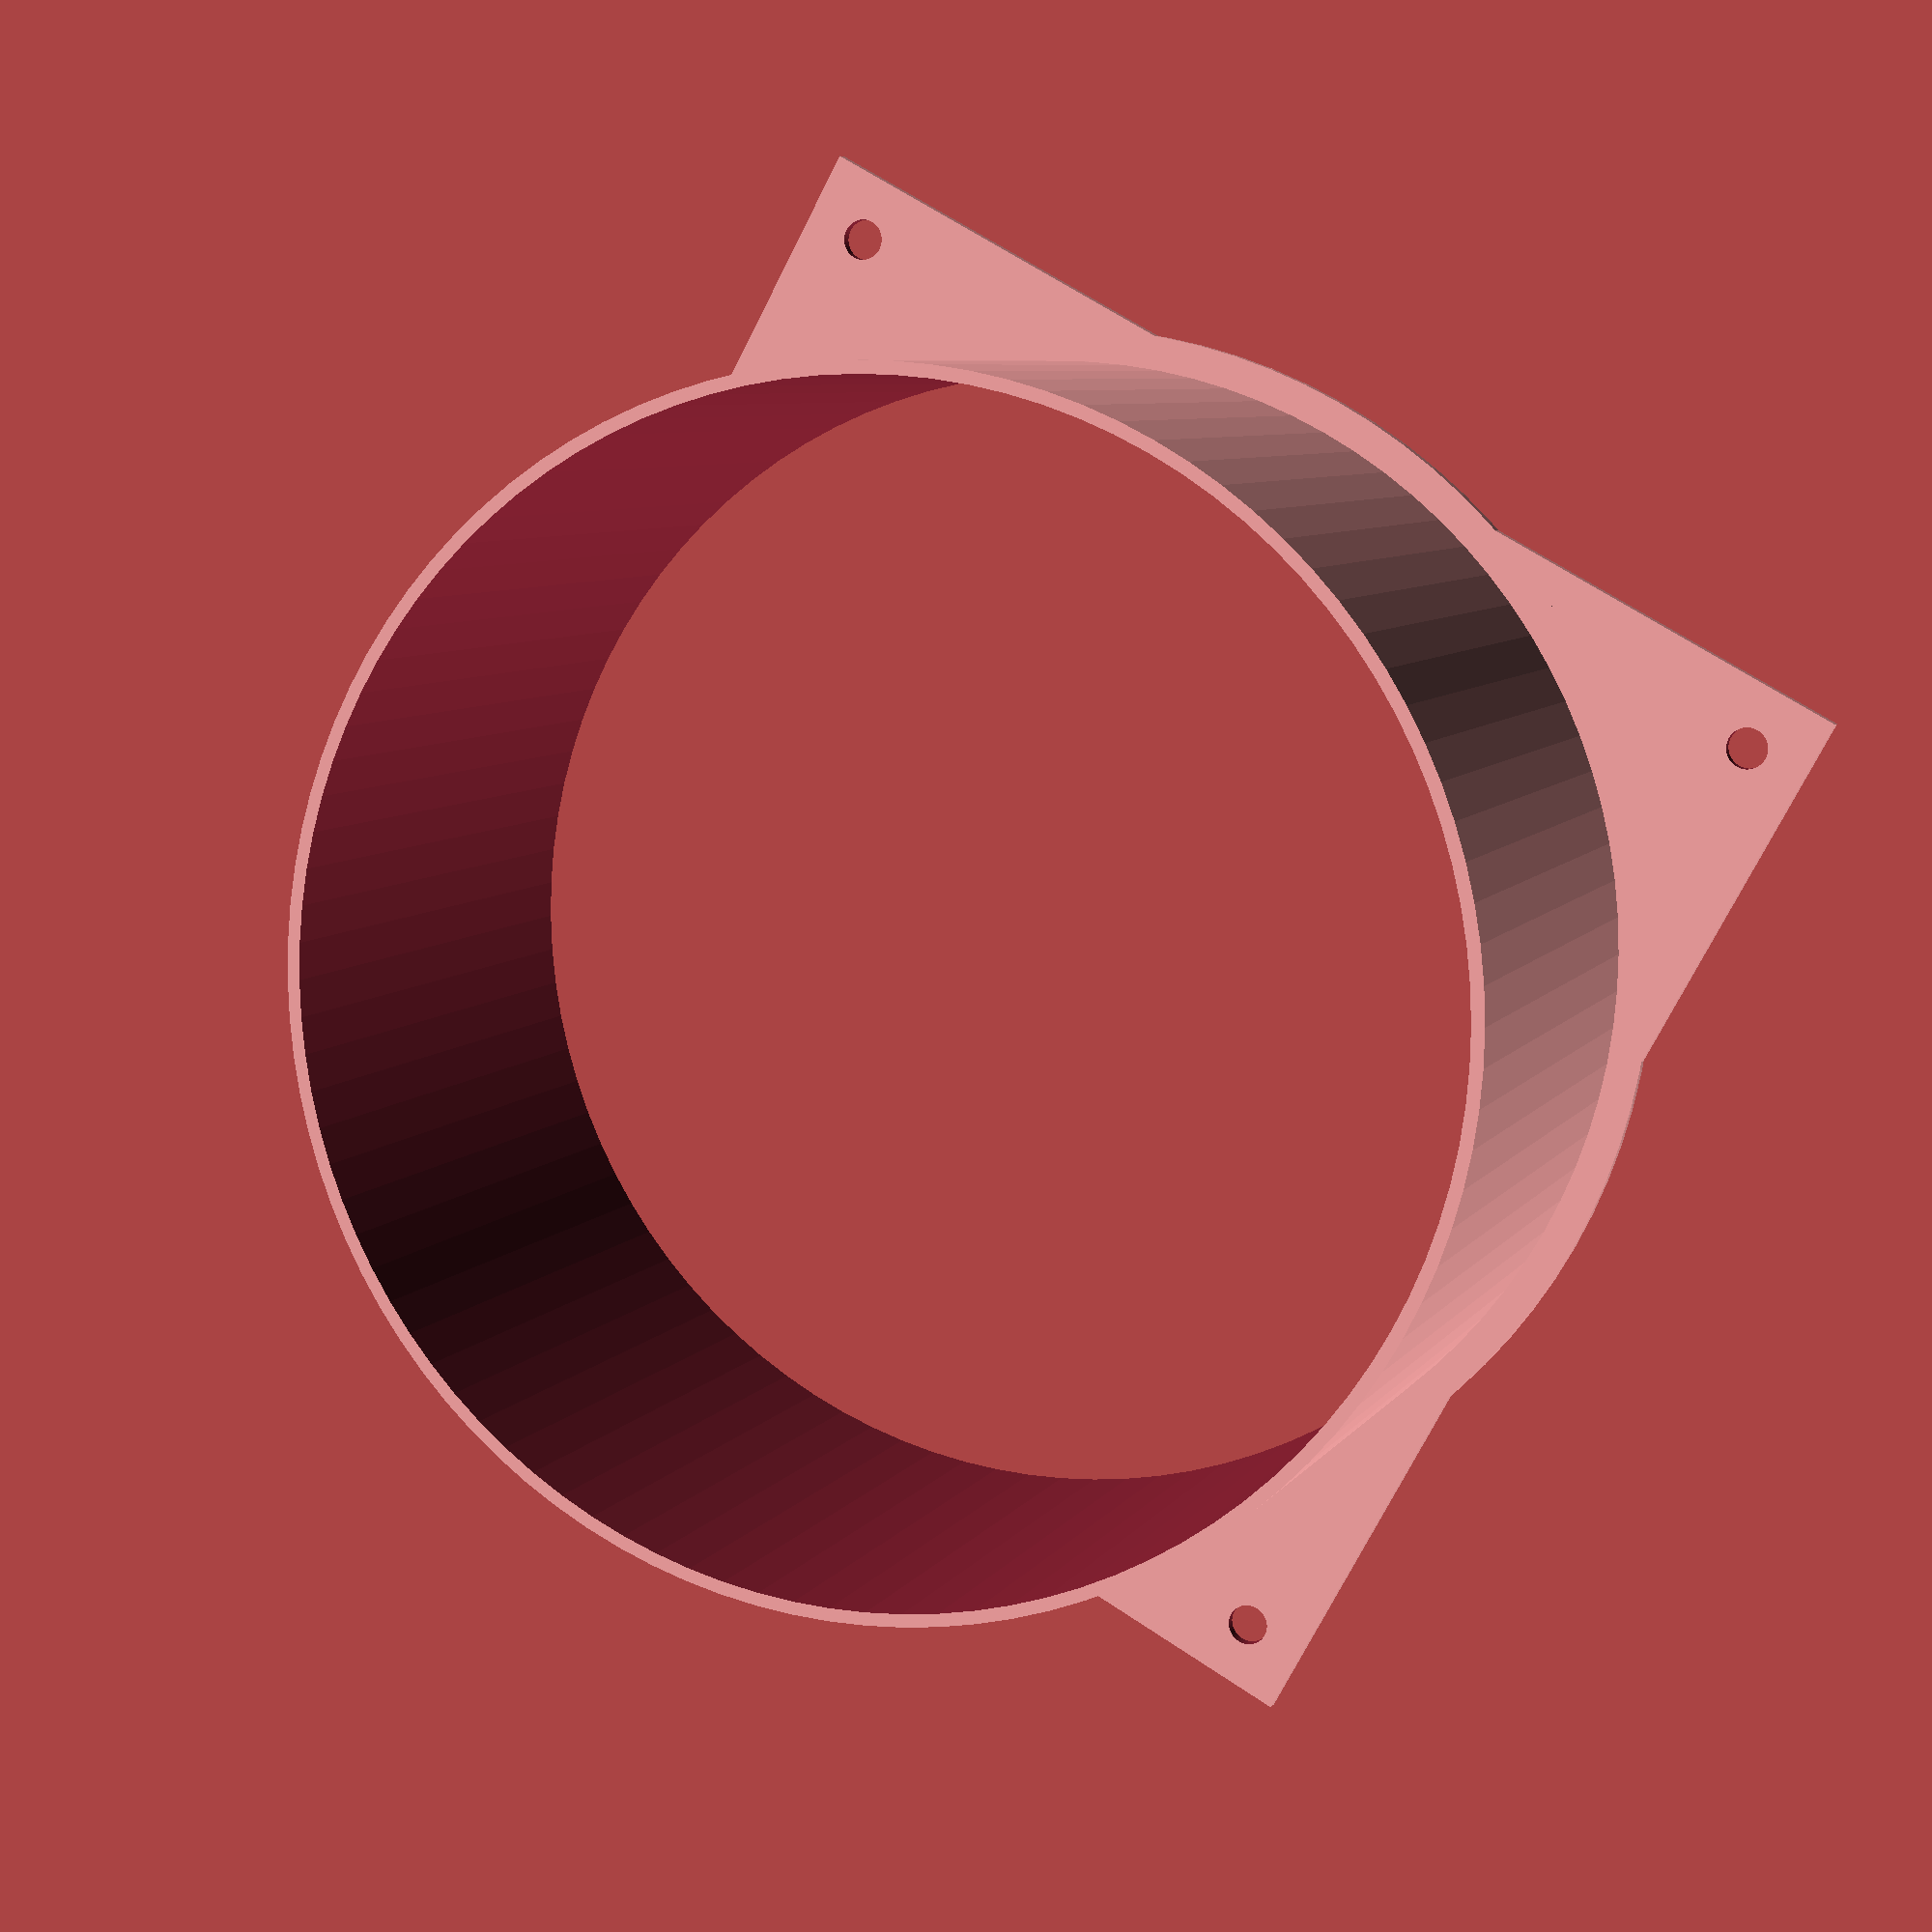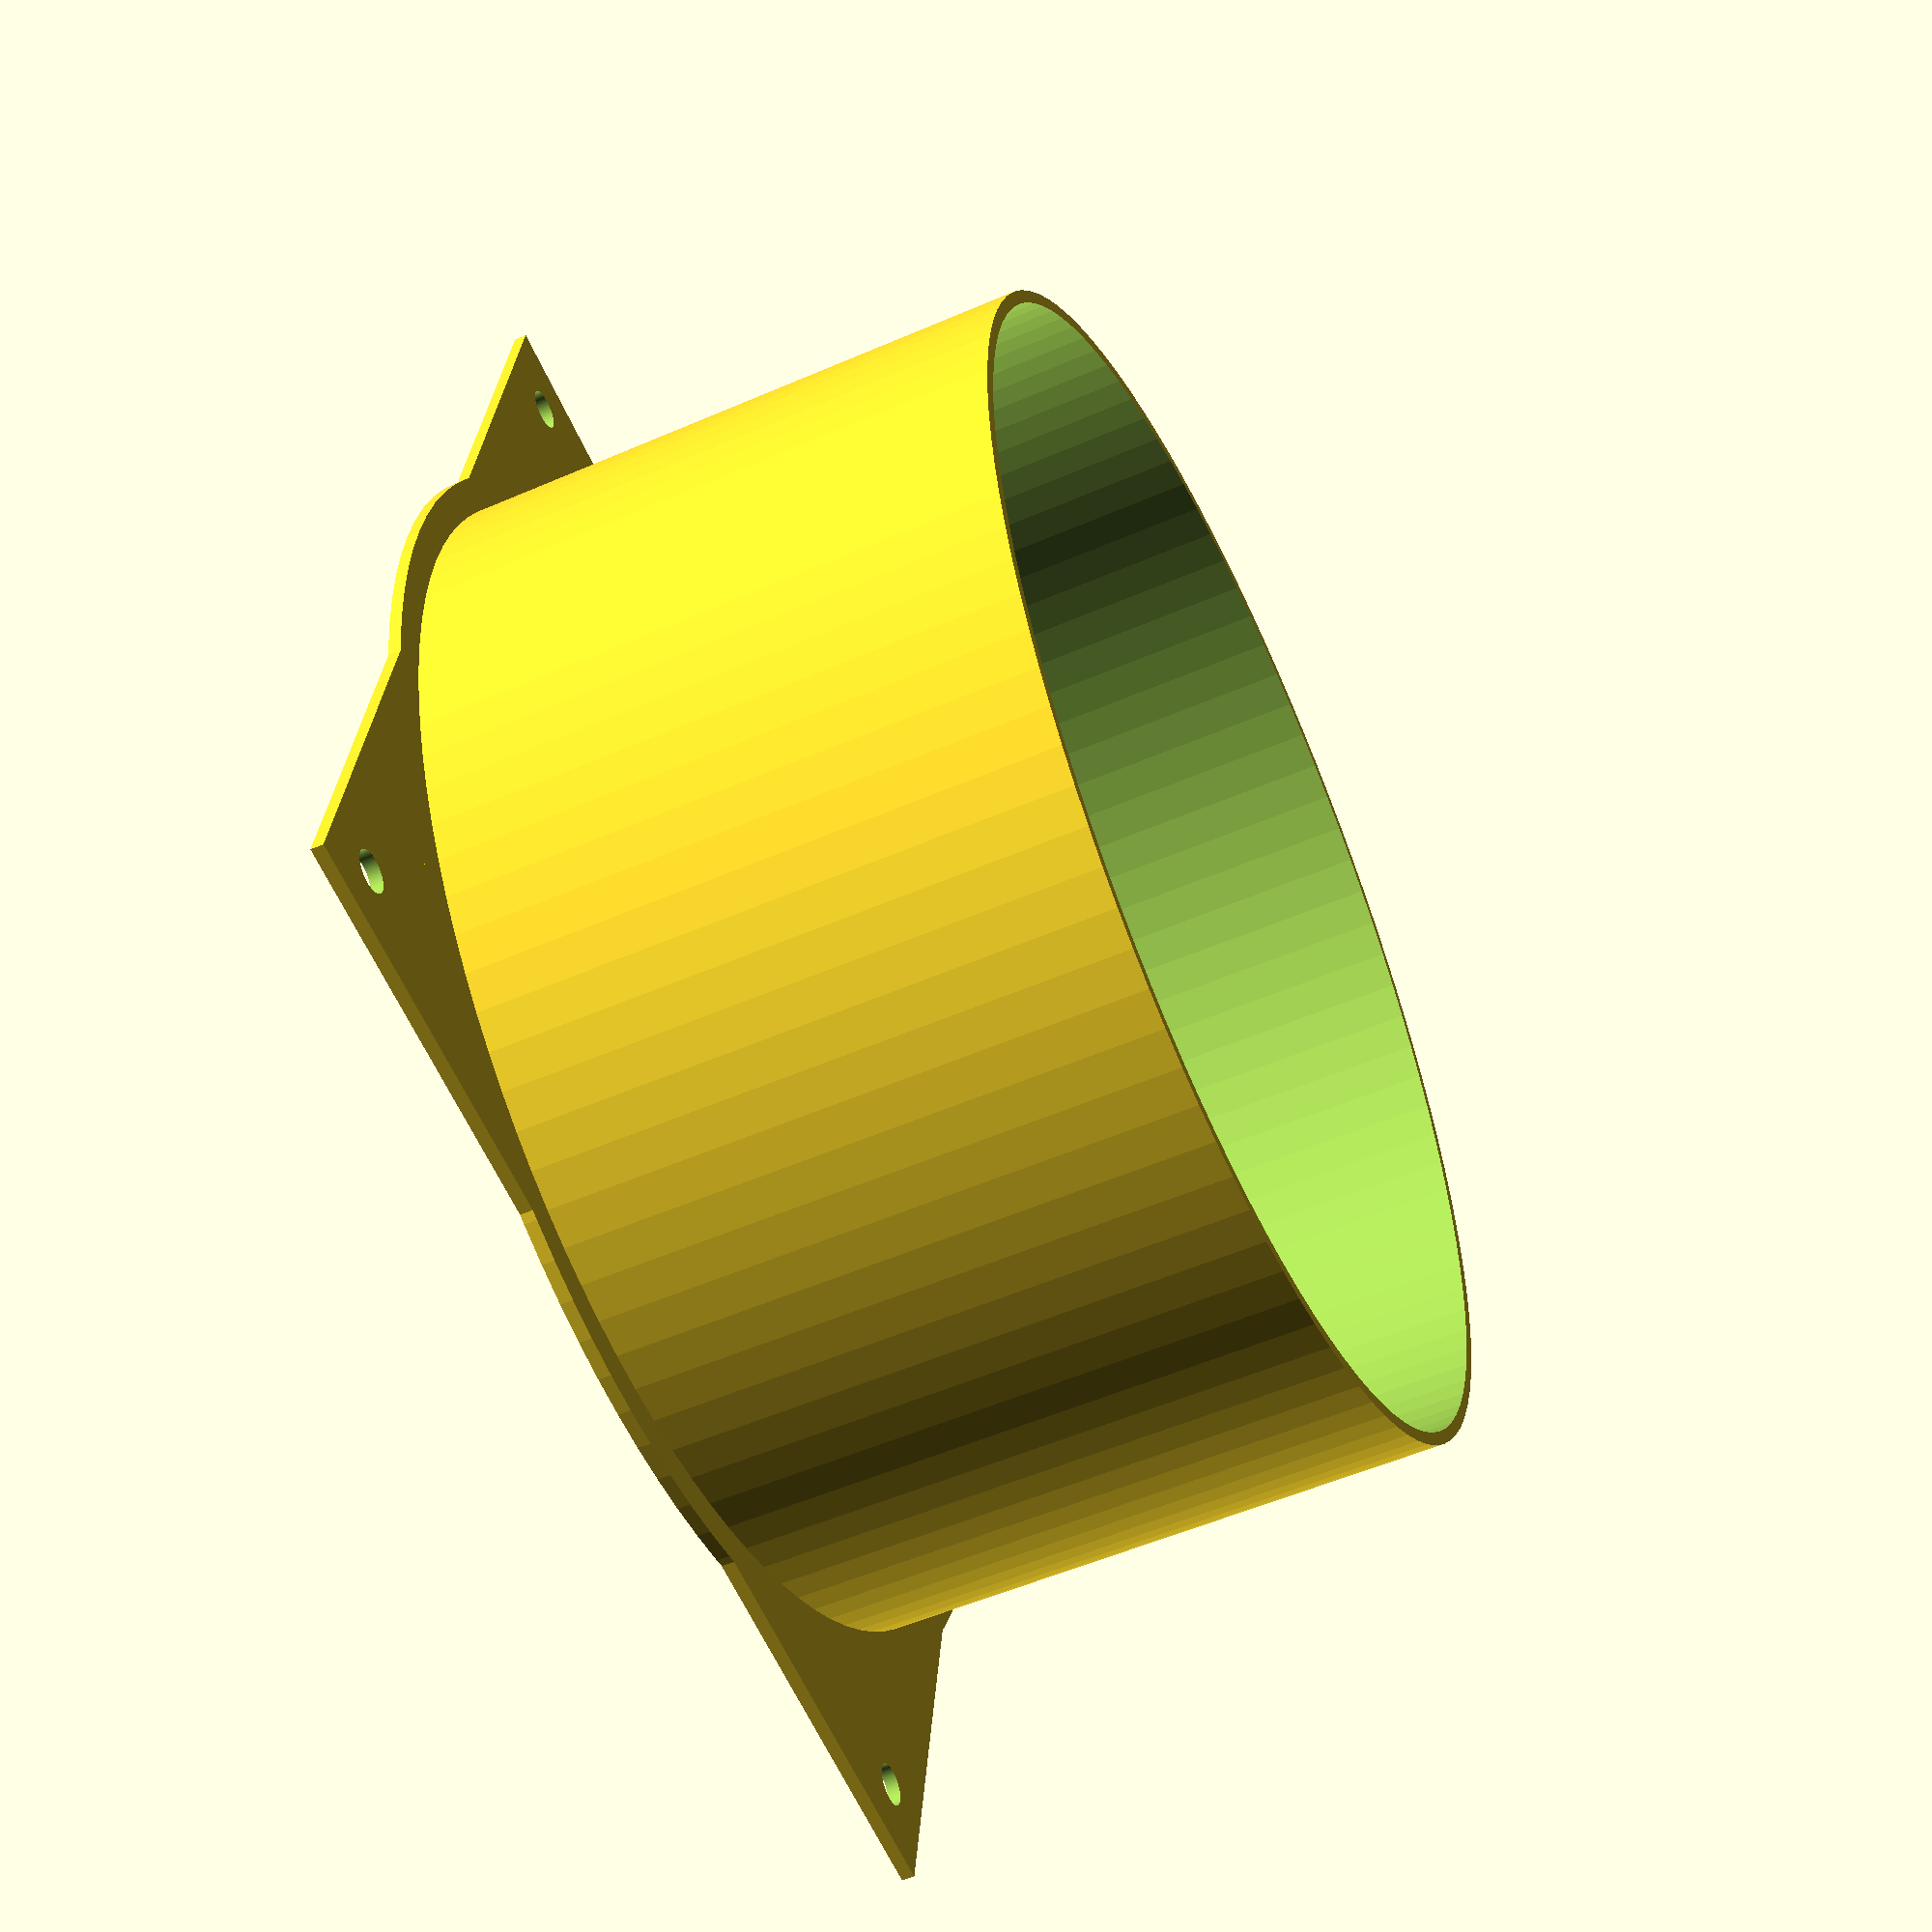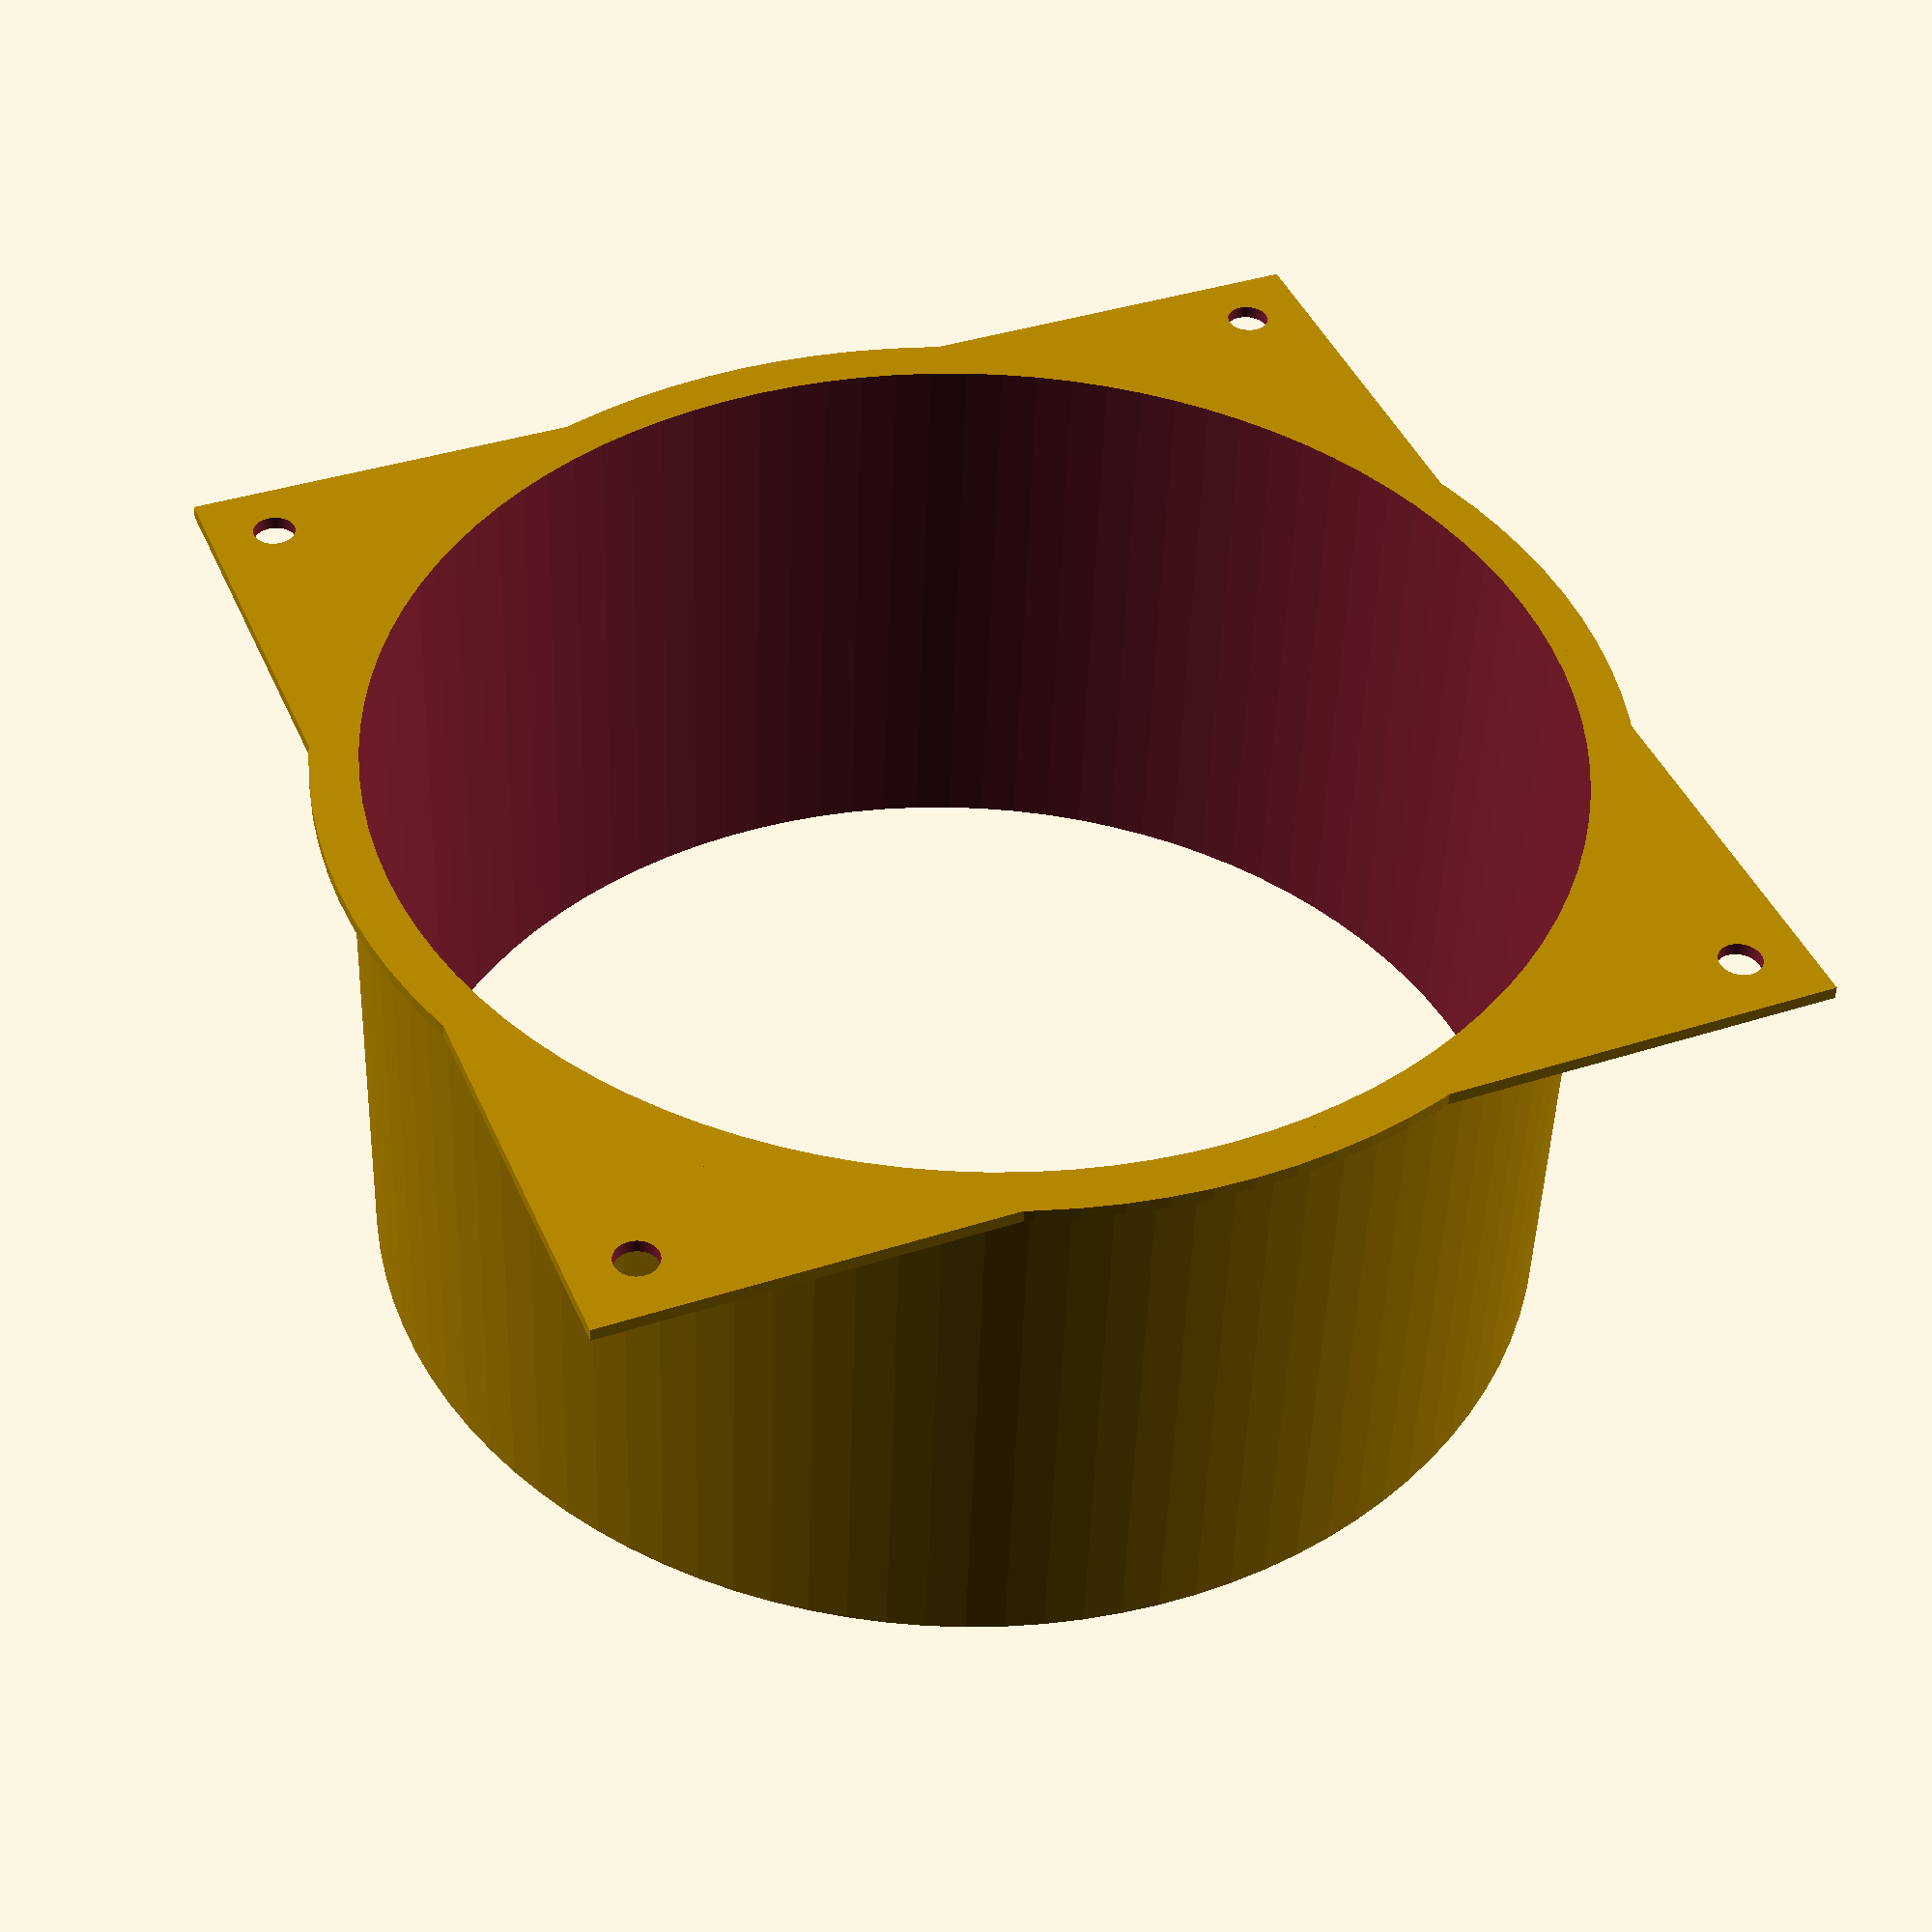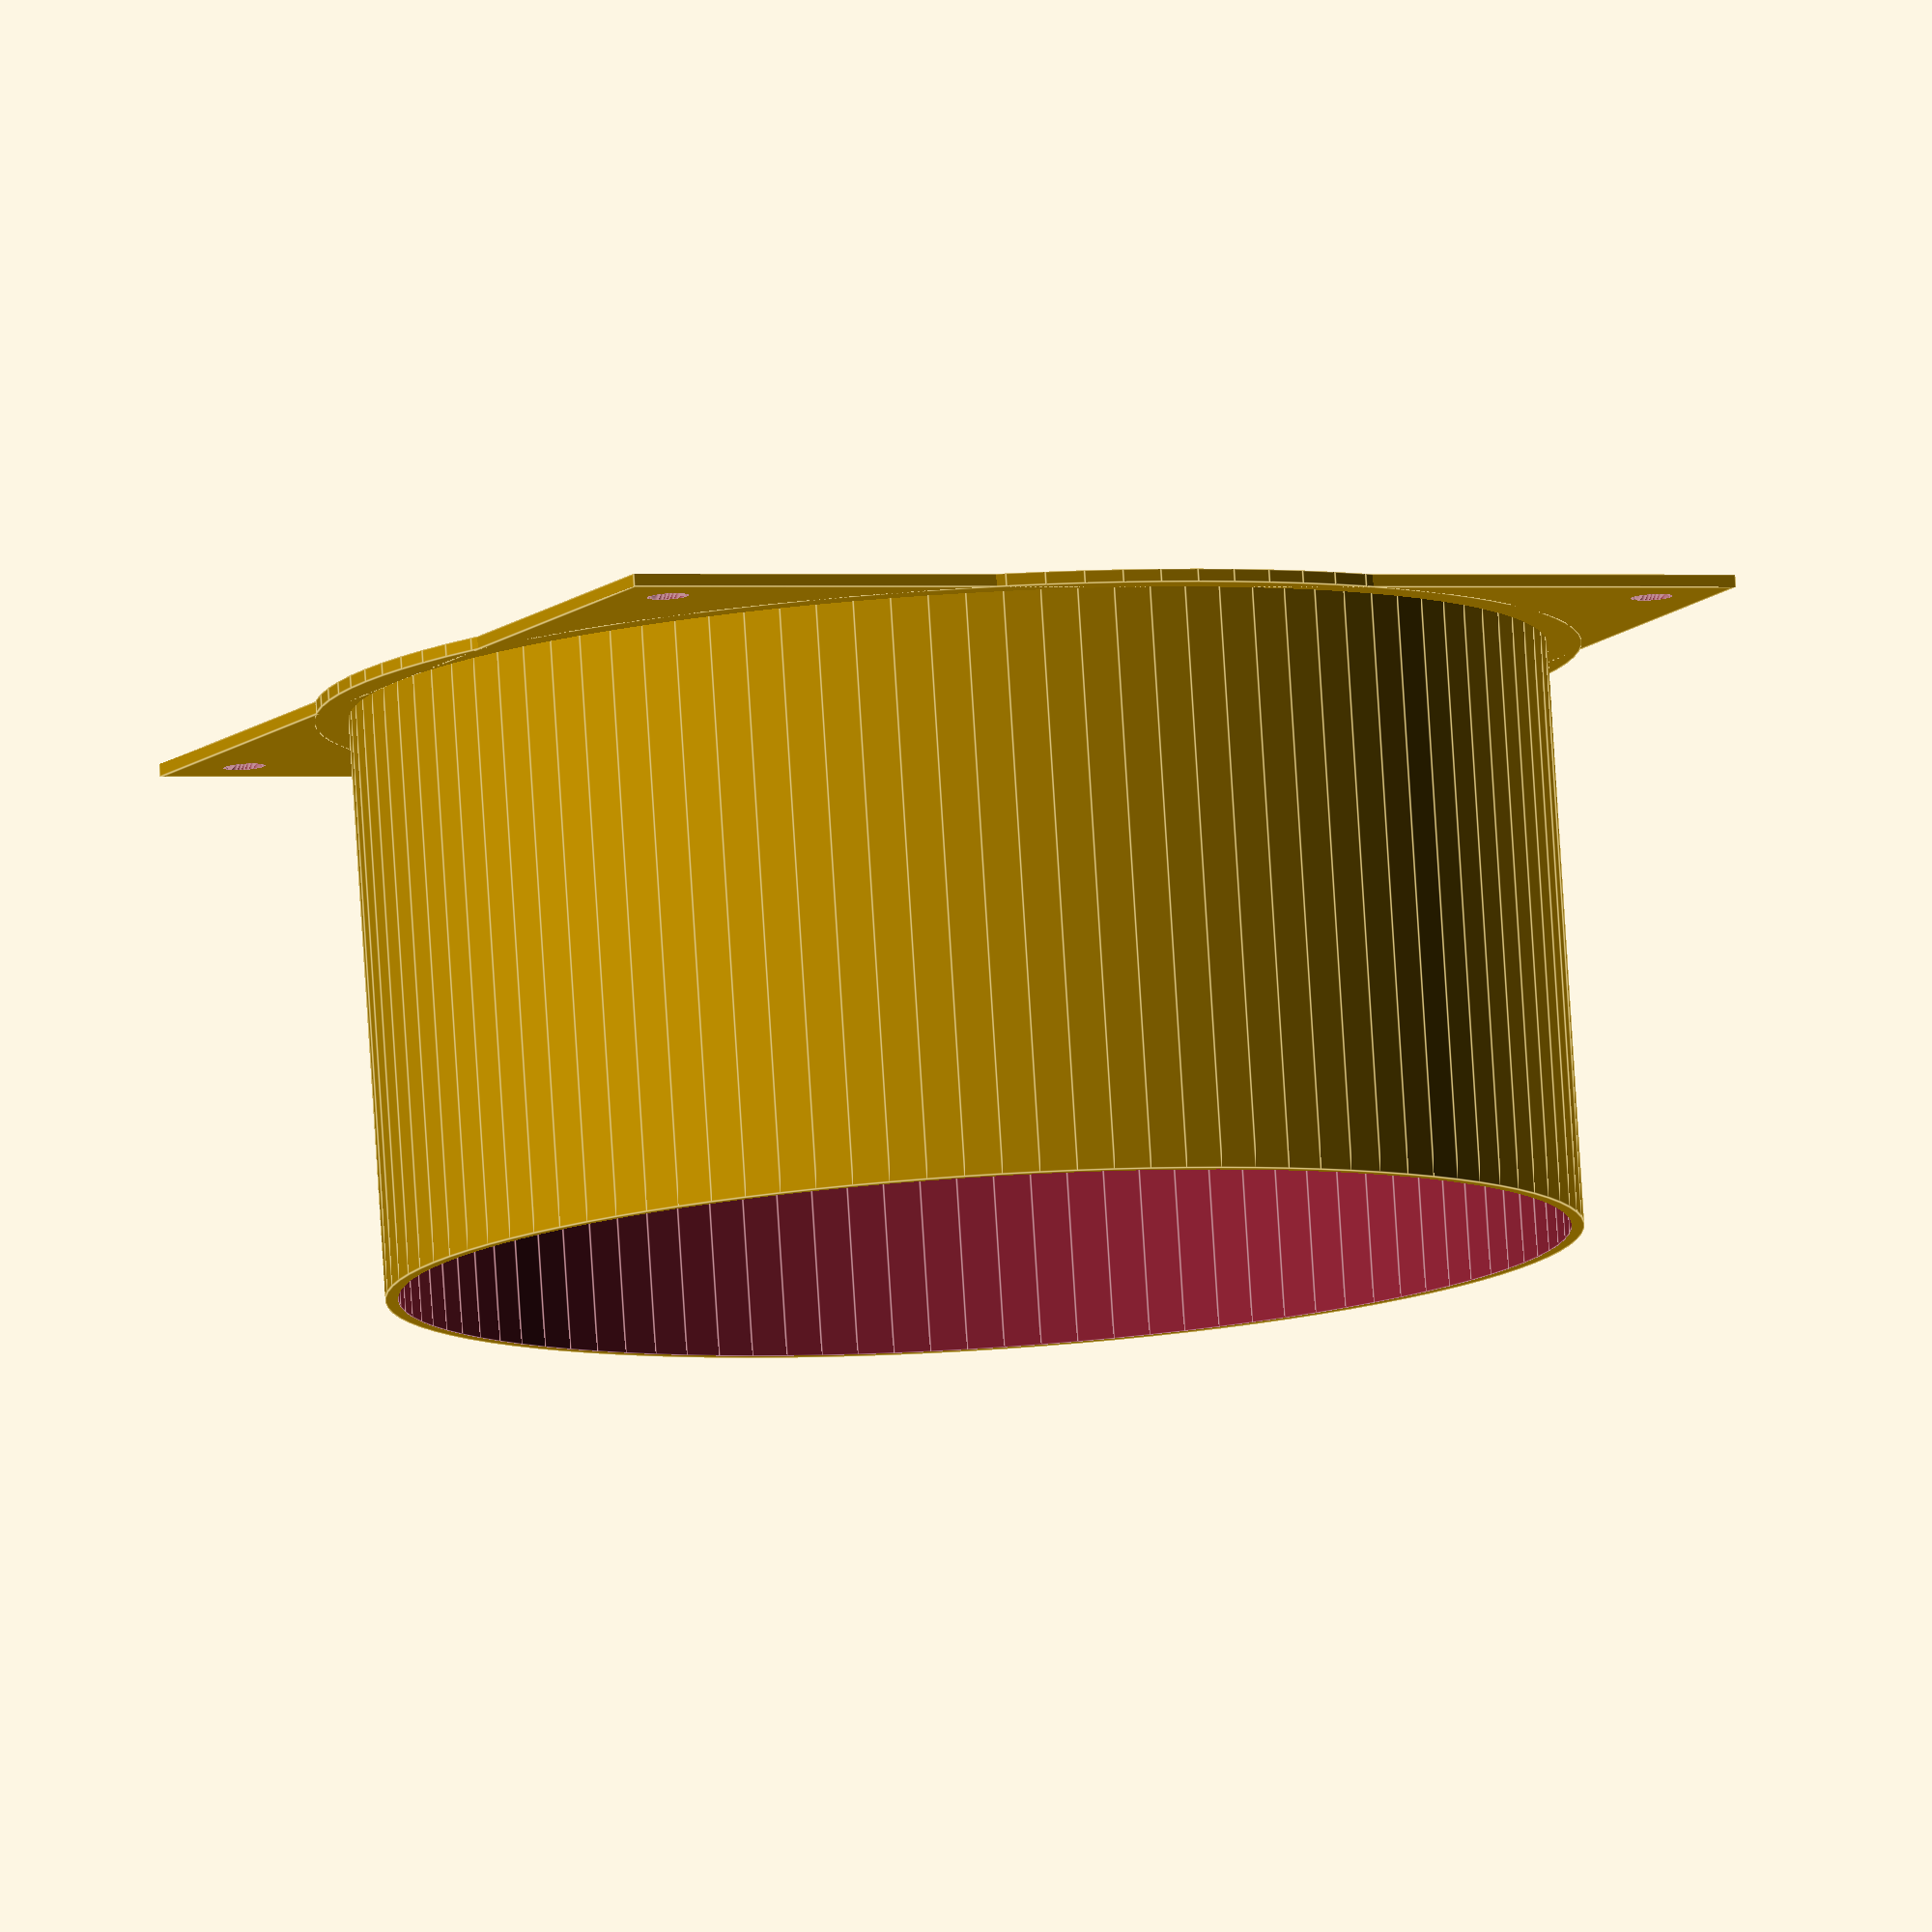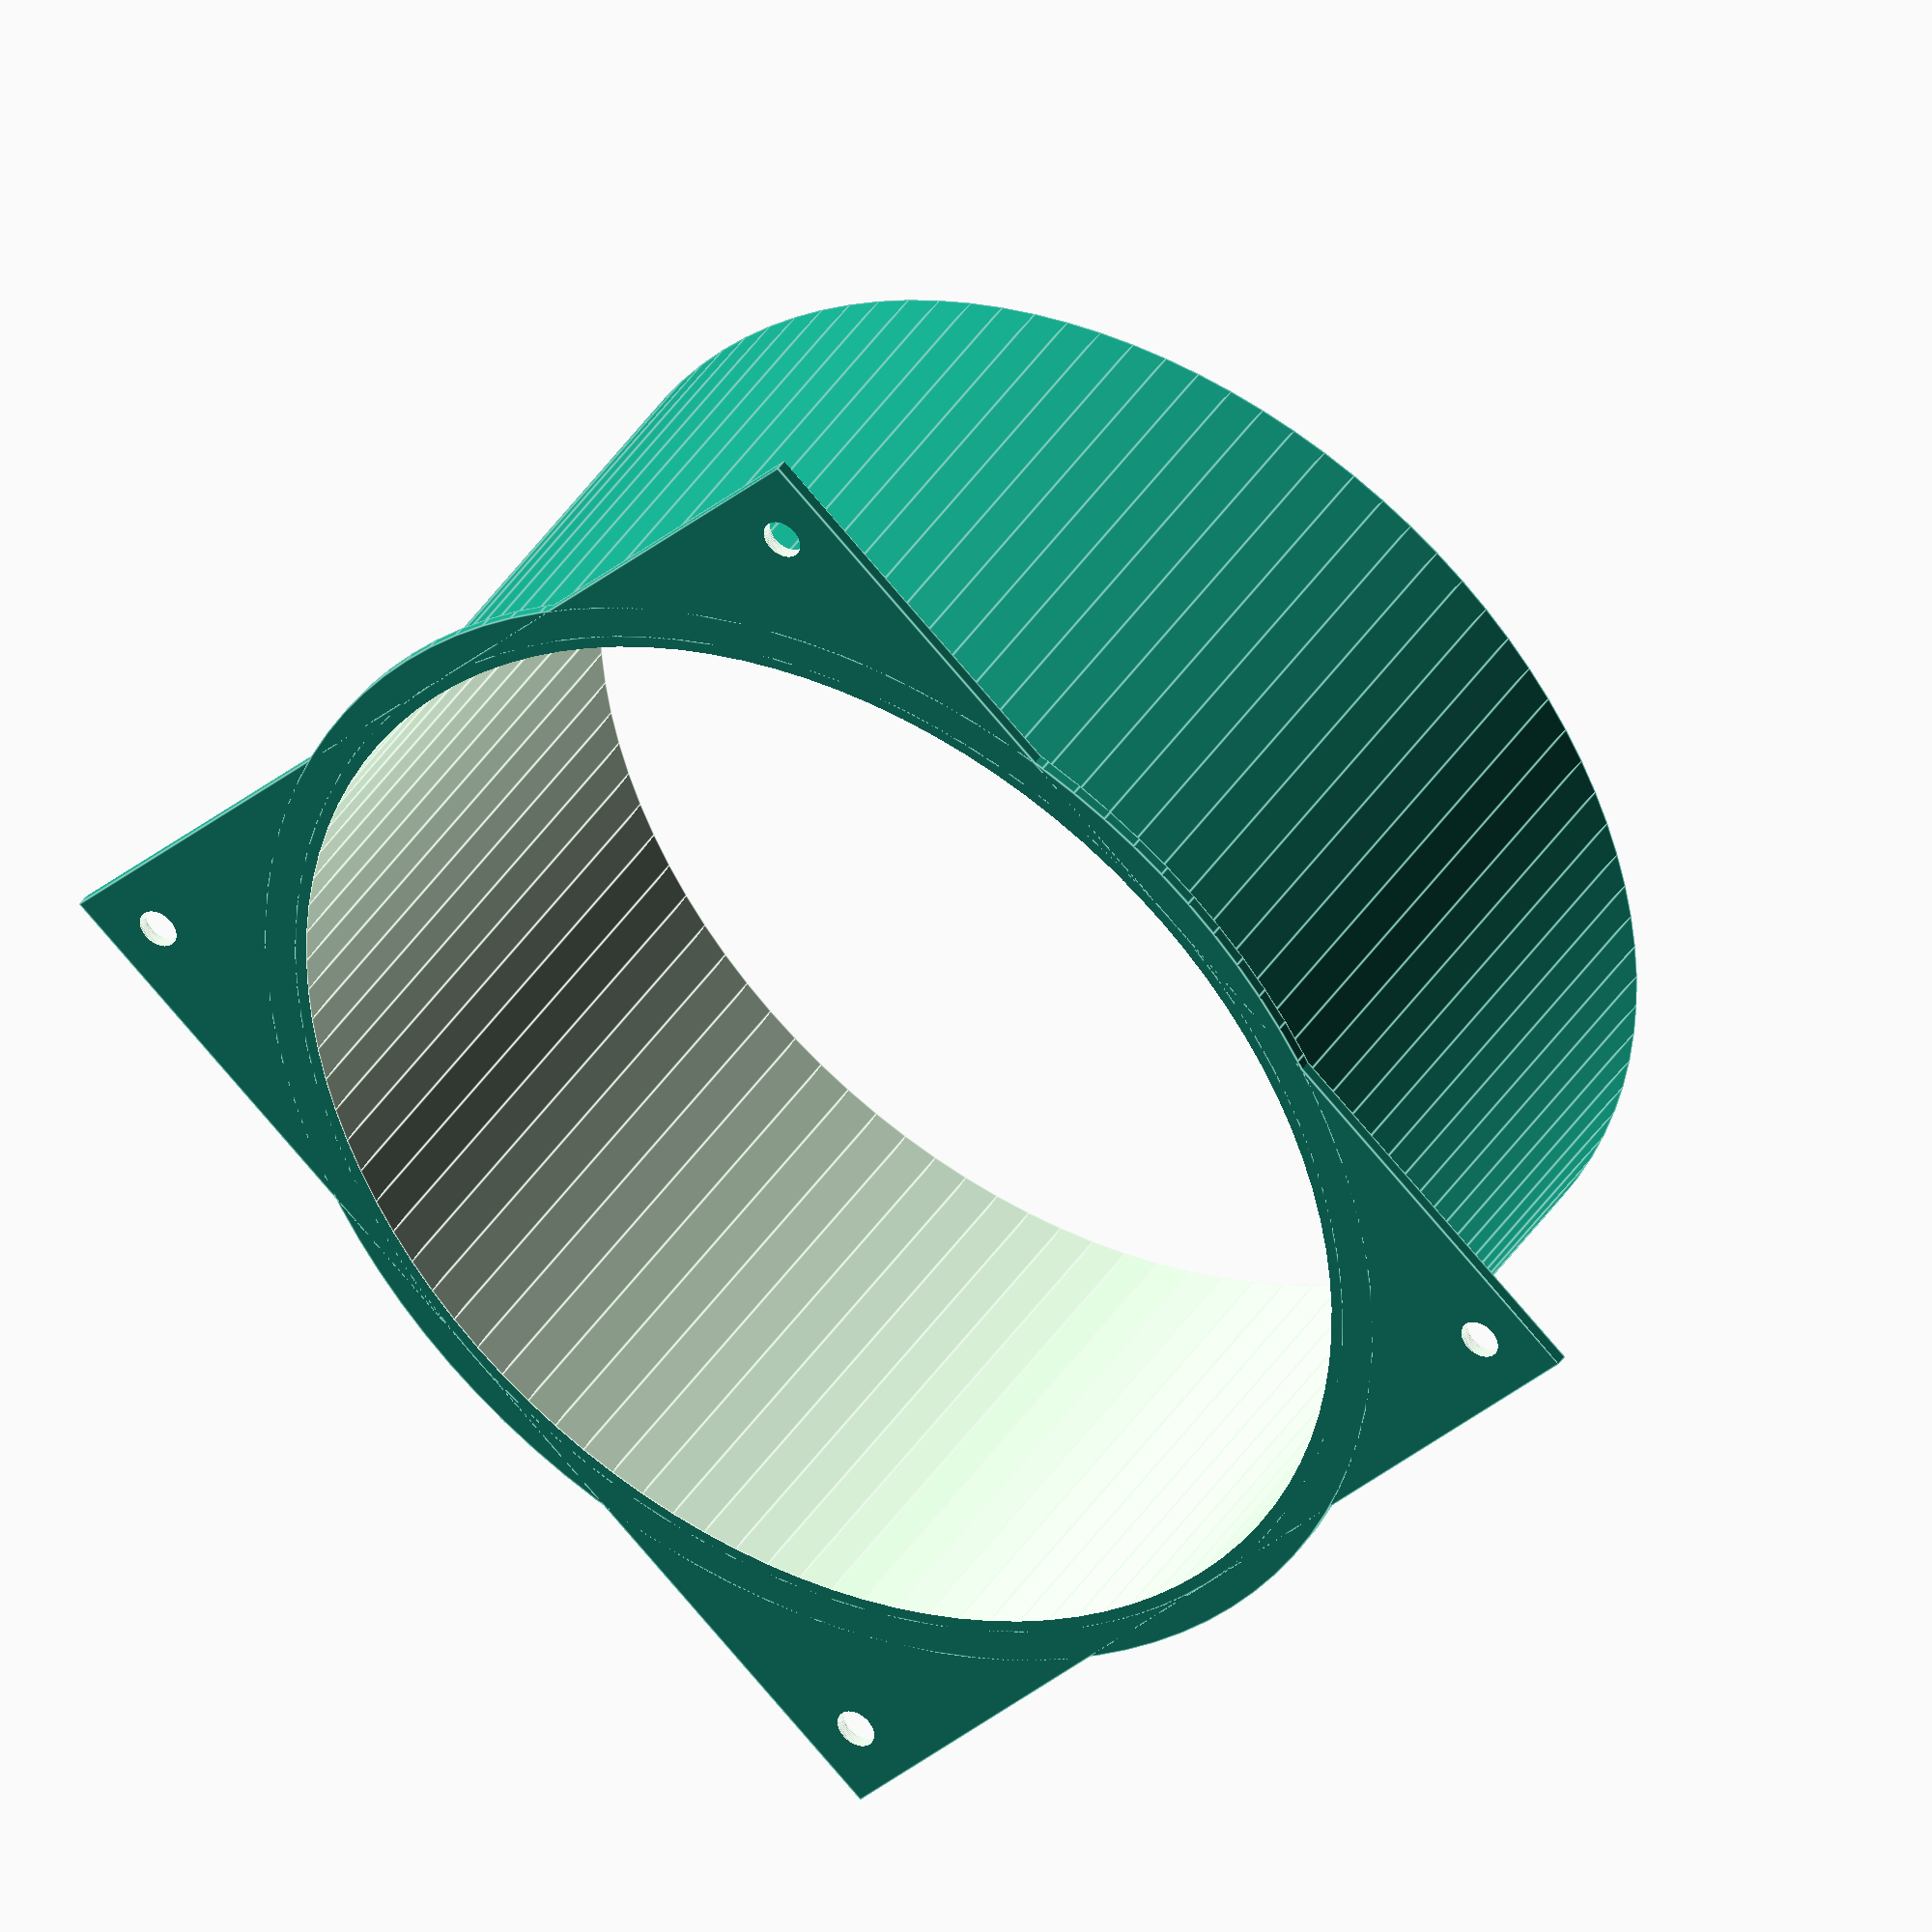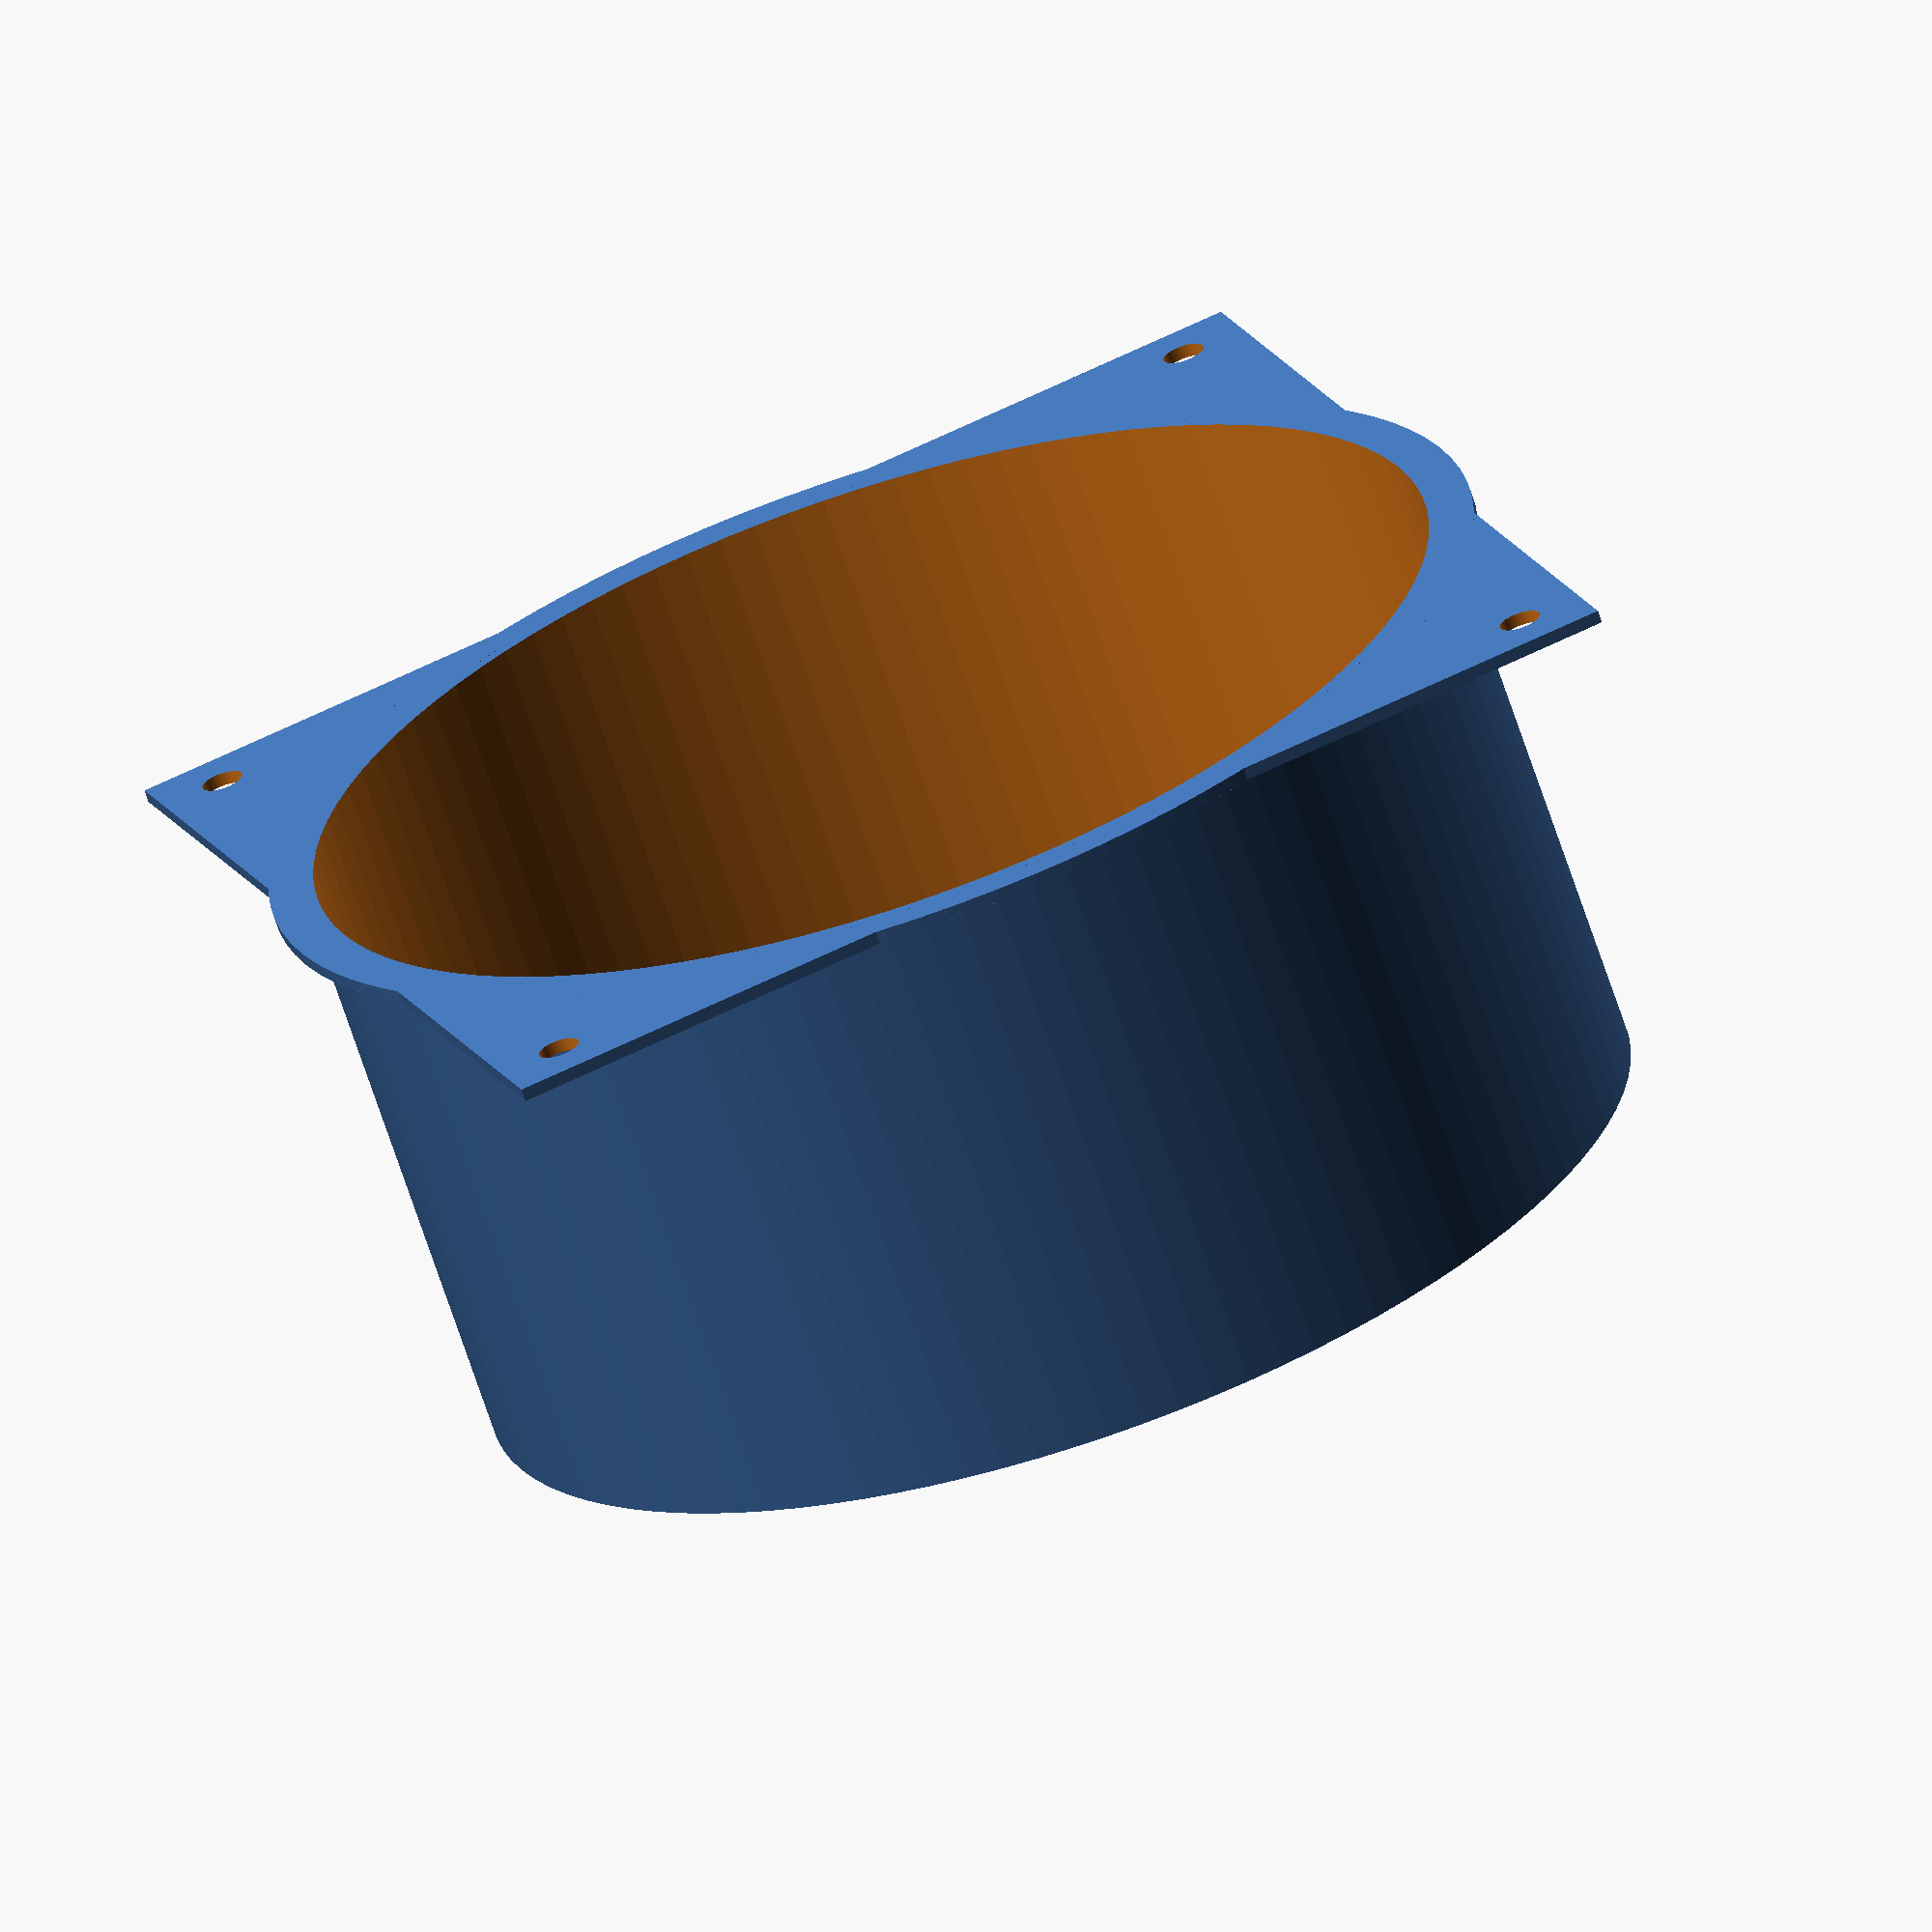
<openscad>
$fn = 100;

//-----------IMPORTANT-----------
buffer=0.02; //to help with removing skin effects openSCAD previews, set to 0 when rendering and/or exporting the STL file.
//--------------------------------

screw_hole_size = 4.9; //diameter of the screw hole
hole_distance = 7.5; //distance of the screw hole's center from the edge of the base

thickness = 1.5; //thickness of the parts
fan_size = 140; //size of the fan
filter_hole_diameter = 140; //diameter of the filter hole
insert_length = 70; //lenght of the insert into the filter hole

sealing_circle_length = 4; //extra diameter to be added onto the filter_hole_diameter to create a sealing circle (useful for filters with a foam sealant and/or when fan size is close to the filter hole diameter)

cone_steepness = 0.65;


cone = fan_size>filter_hole_diameter ? (fan_size-filter_hole_diameter)/cone_steepness : (filter_hole_diameter-fan_size)/cone_steepness;



difference()
{
	union()
	{
		//create base
		translate([0,0,0])
		cube([fan_size, fan_size, thickness]);
		
		//connecting cone
		translate([fan_size/2,fan_size/2,0])
        cylinder(h=cone, d1=fan_size, d2=filter_hole_diameter);
		
		//create sealing cylinder
		translate([fan_size/2,fan_size/2,cone])
		cylinder(h=thickness,d1=filter_hole_diameter+2*sealing_circle_length, d2=filter_hole_diameter+2*sealing_circle_length);
		
		//insert
		translate([fan_size/2,fan_size/2,cone])
		cylinder(h=insert_length,d=filter_hole_diameter);
	}
	//connecting cone
	translate([fan_size/2,fan_size/2,-buffer])
    cylinder(h=cone+2*buffer, d1=fan_size-(fan_size*1/30)+2*buffer, d2=filter_hole_diameter-2*thickness);
	
	//insert
	translate([fan_size/2,fan_size/2,cone-buffer])
    cylinder(h=insert_length+2*buffer,d=filter_hole_diameter-2*thickness);
	
	//create mounting holes
	translate([fan_size-hole_distance,fan_size-hole_distance,-buffer])
	cylinder(d=screw_hole_size,h=thickness+2*buffer);
	
	translate([hole_distance,fan_size-hole_distance,-buffer])
	cylinder(d=screw_hole_size,h=thickness+2*buffer);
	
	translate([fan_size-hole_distance,hole_distance,-buffer])
	cylinder(d=screw_hole_size,h=thickness+2*buffer);
	
	translate([hole_distance,hole_distance,-buffer])
	cylinder(d=screw_hole_size,h=thickness+2*buffer);
	
}

</openscad>
<views>
elev=173.0 azim=118.5 roll=160.7 proj=p view=solid
elev=53.5 azim=98.8 roll=294.9 proj=p view=solid
elev=227.2 azim=22.5 roll=1.9 proj=p view=wireframe
elev=98.4 azim=113.3 roll=183.6 proj=o view=edges
elev=140.1 azim=48.2 roll=330.7 proj=o view=edges
elev=248.5 azim=199.3 roll=341.6 proj=o view=wireframe
</views>
